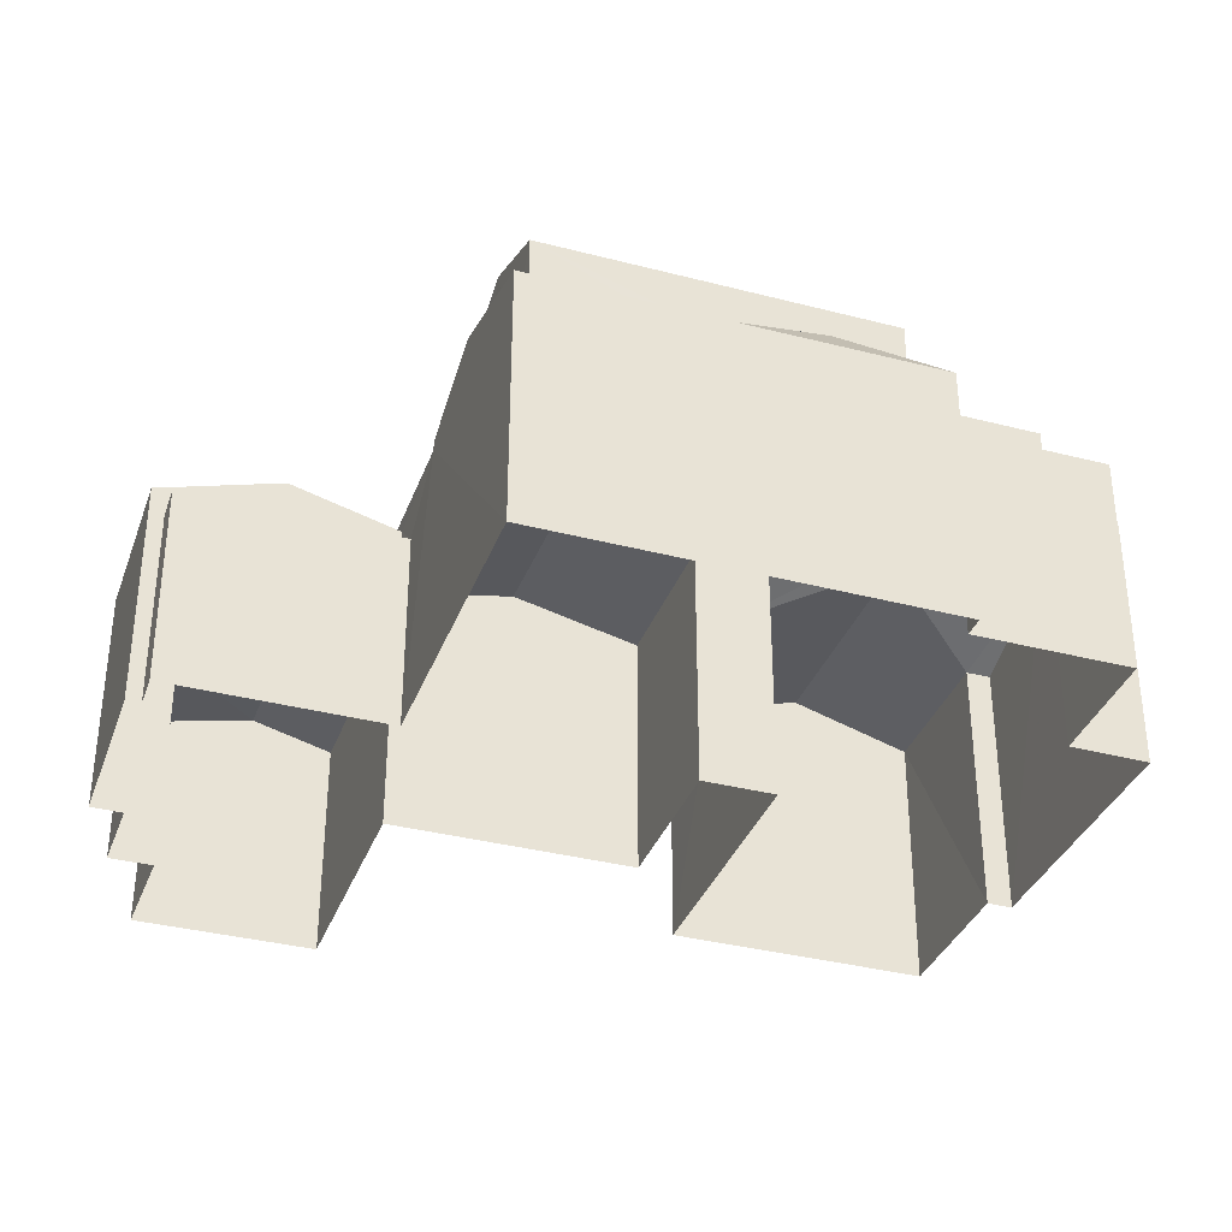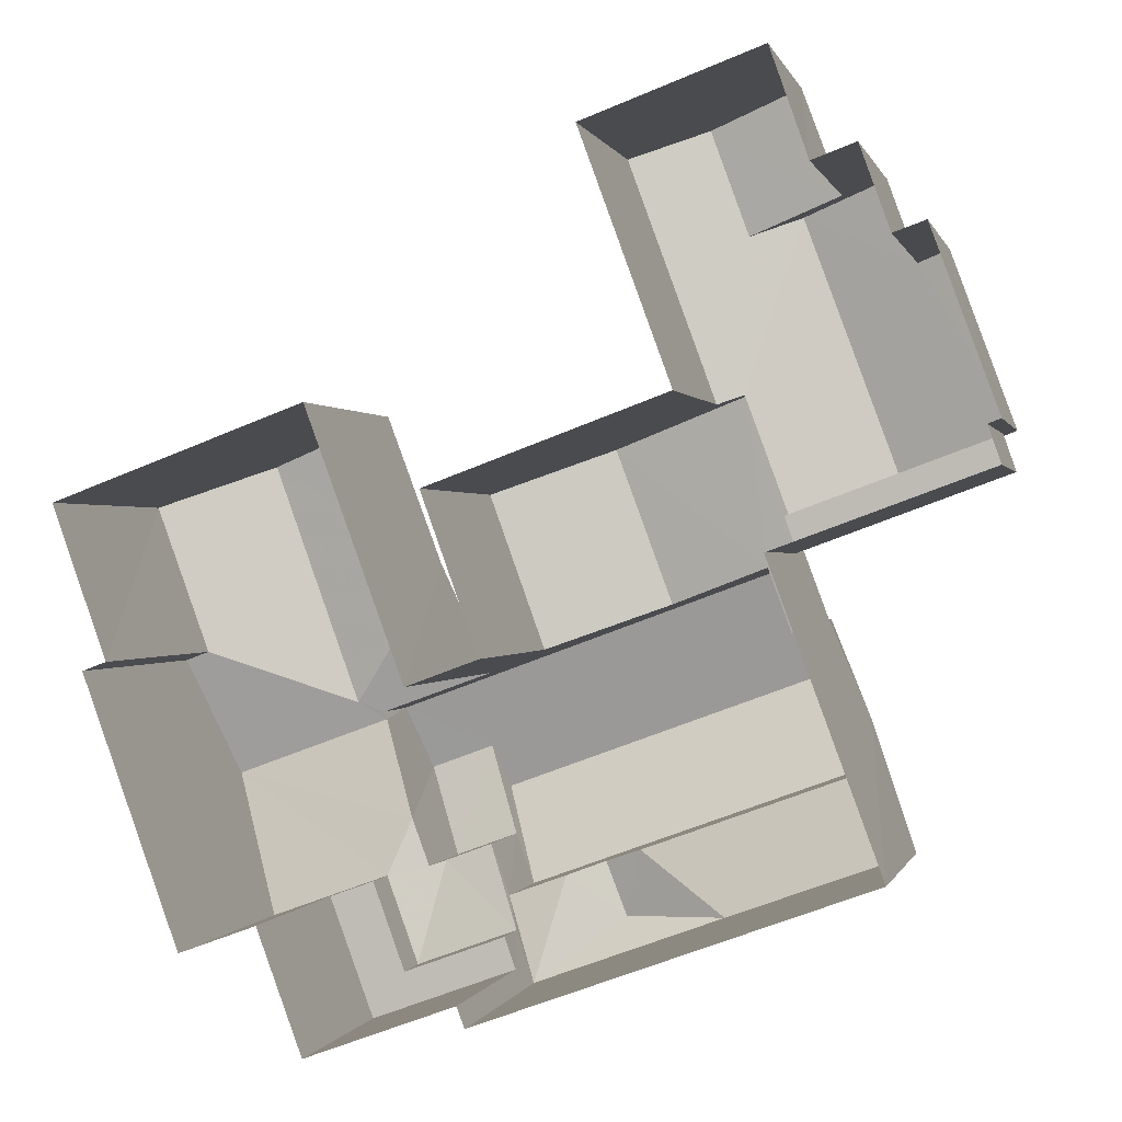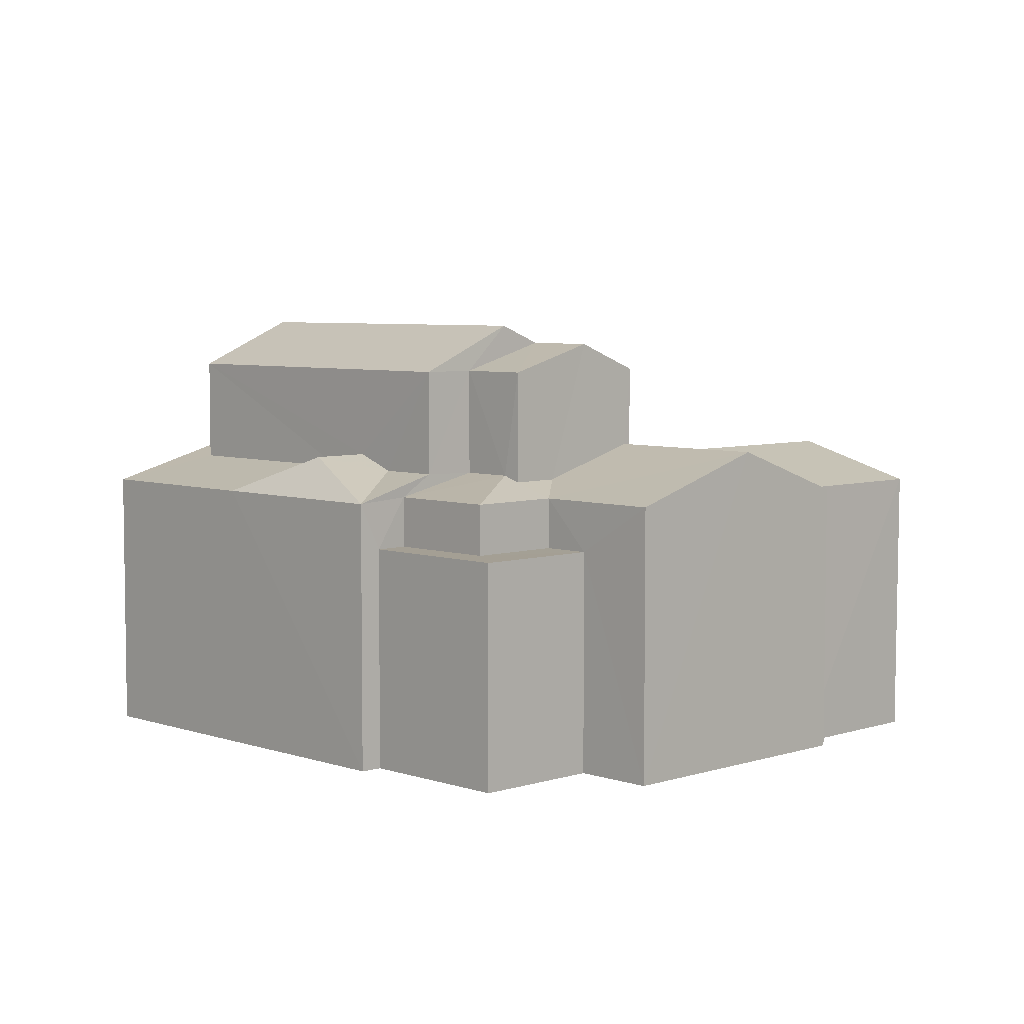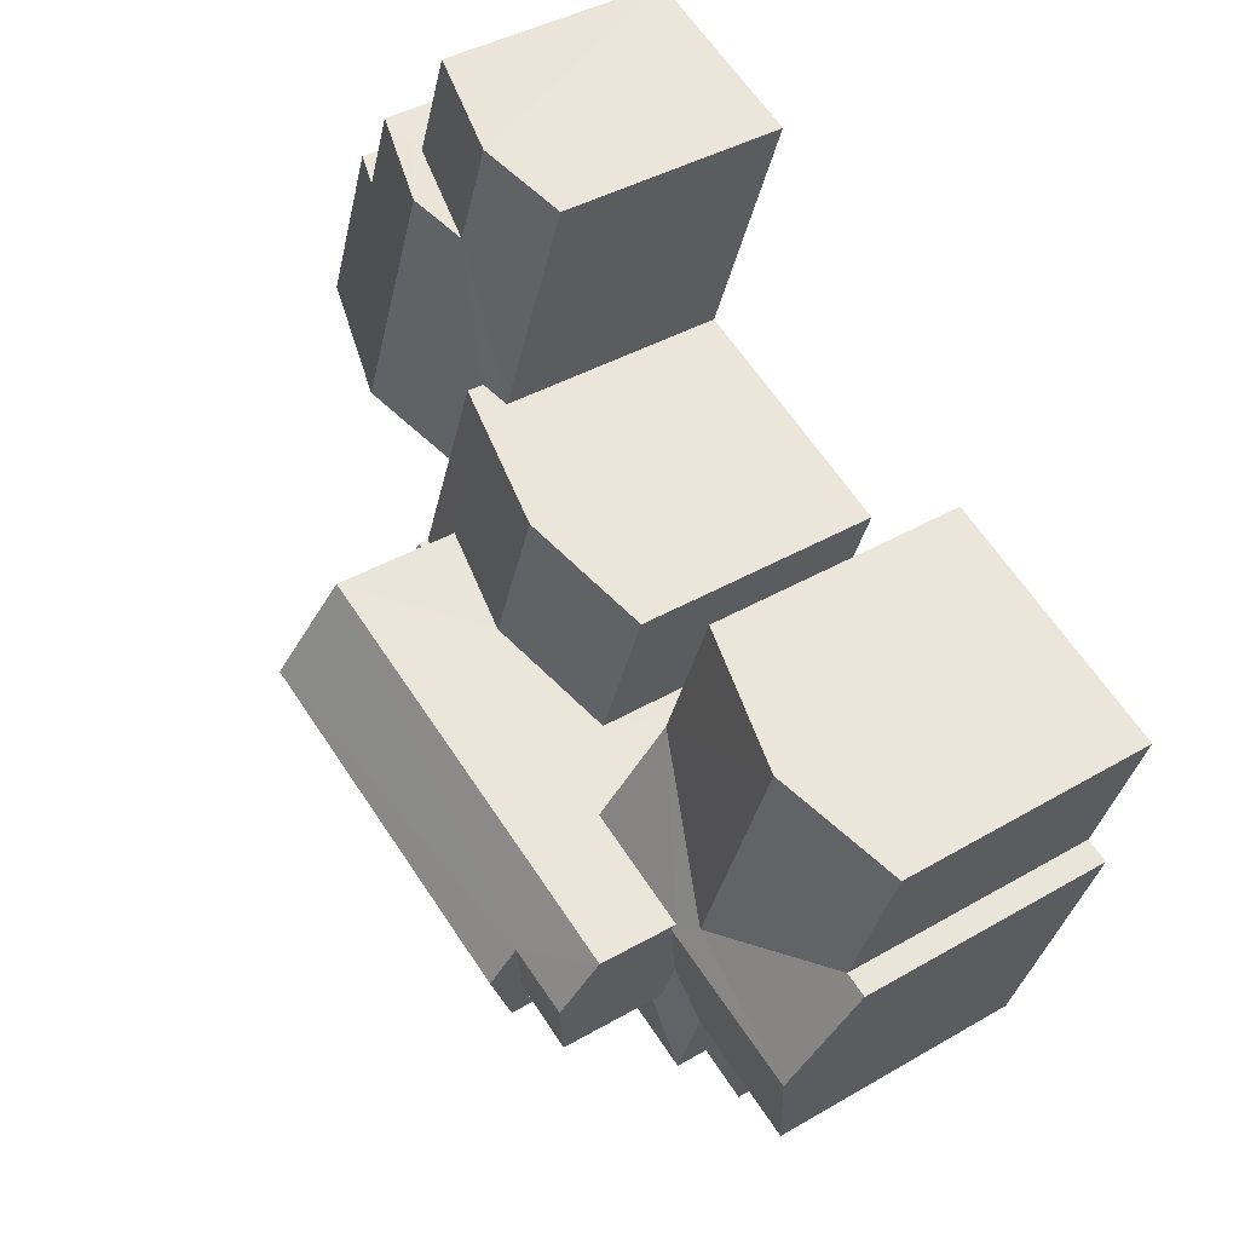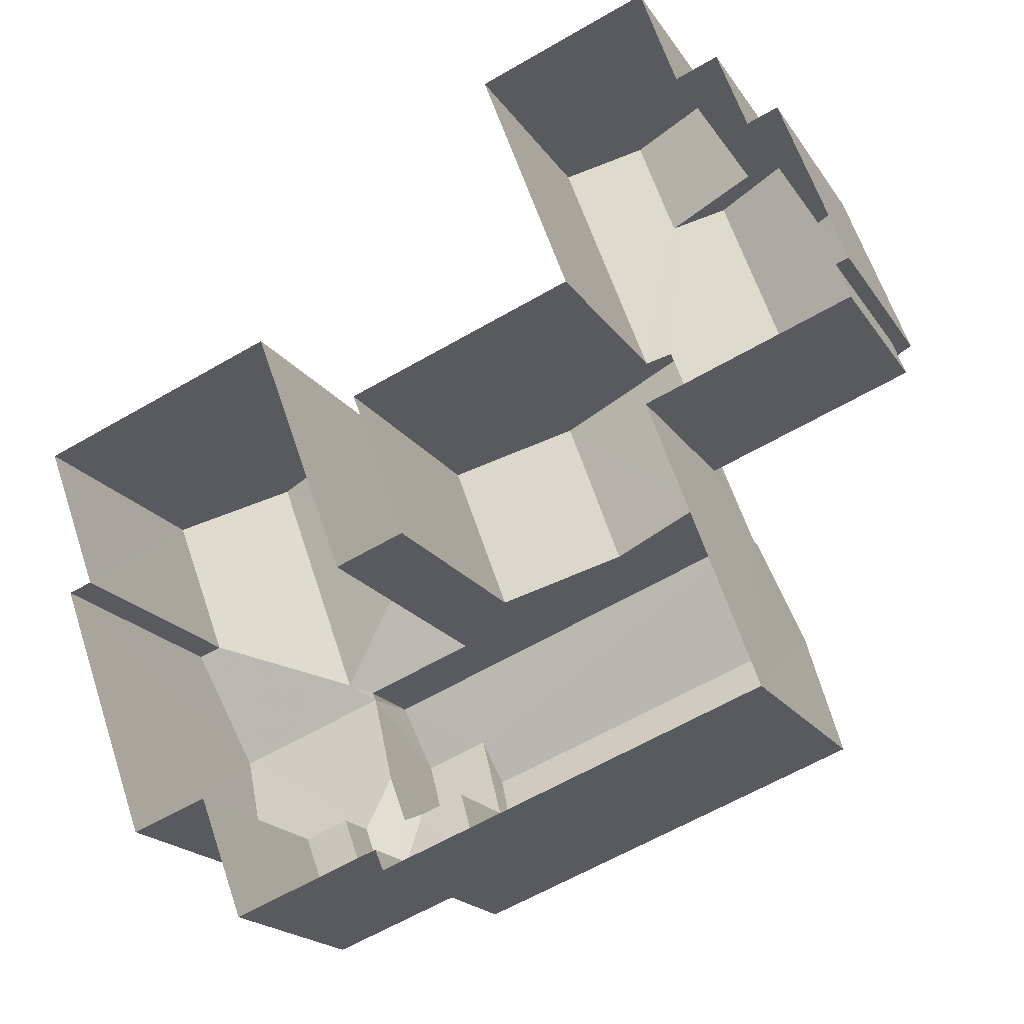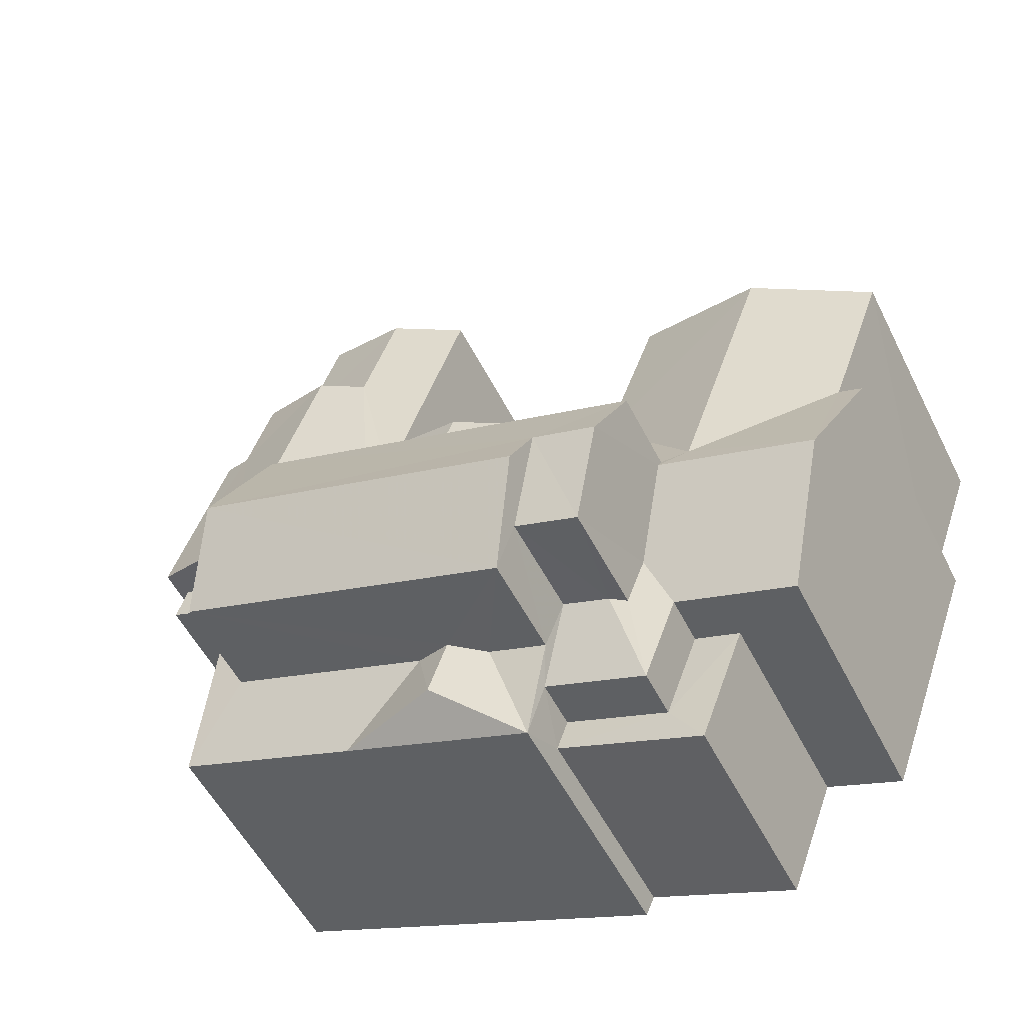
<metadata>
{"format":"obj","ext":"obj","renderer":"f3d","projection":"perspective","resolution":1024,"background":"white","views":[{"elev":-35.3,"azim":-39.2,"up":"+Z"},{"elev":0.1,"azim":-166.9,"up":"+Y"},{"elev":5.6,"azim":25.6,"up":"+Z"},{"elev":39.4,"azim":54.0,"up":"+Y"},{"elev":-19.2,"azim":-156.5,"up":"+Y"},{"elev":-53.6,"azim":26.5,"up":"+Y"}]}
</metadata>
<code>
v -3.157e+05 4.022e+04 4.492
v -3.157e+05 4.022e+04 4.492
v -3.157e+05 4.022e+04 4.494
v -3.157e+05 4.023e+04 4.491
v -3.157e+05 4.022e+04 4.491
v -3.157e+05 4.023e+04 4.491
v -3.157e+05 4.022e+04 4.494
v -3.158e+05 4.022e+04 4.498
v -3.157e+05 4.023e+04 4.495
v -3.157e+05 4.023e+04 4.492
v -3.158e+05 4.023e+04 4.501
v -3.158e+05 4.023e+04 4.501
v -3.158e+05 4.023e+04 4.499
v -3.157e+05 4.023e+04 4.495
v -3.157e+05 4.024e+04 4.499
v -3.158e+05 4.024e+04 4.501
v -3.158e+05 4.024e+04 4.501
v -3.158e+05 4.023e+04 4.501
v -3.158e+05 4.024e+04 4.502
v -3.157e+05 4.023e+04 4.494
v -3.157e+05 4.023e+04 4.498
v -3.157e+05 4.023e+04 4.496
v -3.158e+05 4.024e+04 4.501
v -3.158e+05 4.024e+04 4.501
v -3.157e+05 4.022e+04 11.52
v -3.157e+05 4.022e+04 11.89
v -3.157e+05 4.022e+04 11.89
v -3.157e+05 4.022e+04 10.94
v -3.157e+05 4.022e+04 10.94
v -3.158e+05 4.022e+04 11.83
v -3.158e+05 4.022e+04 11.83
v -3.158e+05 4.023e+04 10.94
v -3.158e+05 4.023e+04 10.94
v -3.158e+05 4.023e+04 15.11
v -3.157e+05 4.022e+04 14.66
v -3.157e+05 4.023e+04 14.02
v -3.157e+05 4.022e+04 14.01
v -3.157e+05 4.022e+04 15.11
v -3.157e+05 4.022e+04 14.66
v -3.157e+05 4.022e+04 11.52
v -3.157e+05 4.022e+04 11.52
v -3.157e+05 4.022e+04 14.01
v -3.157e+05 4.022e+04 14.01
v -3.158e+05 4.022e+04 11.53
v -3.158e+05 4.022e+04 10.94
v -3.157e+05 4.023e+04 11.42
v -3.157e+05 4.023e+04 11.42
v -3.157e+05 4.023e+04 10.89
v -3.158e+05 4.023e+04 10.89
v -3.158e+05 4.023e+04 10.7
v -3.157e+05 4.023e+04 10.7
v -3.157e+05 4.022e+04 11.35
v -3.157e+05 4.022e+04 11.35
v -3.157e+05 4.022e+04 11.02
v -3.157e+05 4.022e+04 11.02
v -3.157e+05 4.022e+04 11.49
v -3.157e+05 4.022e+04 11.02
v -3.157e+05 4.022e+04 11.49
v -3.157e+05 4.023e+04 11.02
v -3.157e+05 4.023e+04 11.02
v -3.157e+05 4.023e+04 11.88
v -3.157e+05 4.022e+04 11.88
v -3.157e+05 4.022e+04 12.1
v -3.157e+05 4.022e+04 12.11
v -3.157e+05 4.022e+04 11.01
v -3.157e+05 4.023e+04 11.02
v -3.157e+05 4.023e+04 12.04
v -3.157e+05 4.022e+04 12.04
v -3.157e+05 4.023e+04 11.02
v -3.158e+05 4.024e+04 10.11
v -3.157e+05 4.024e+04 10.66
v -3.158e+05 4.024e+04 10.11
v -3.157e+05 4.024e+04 10.66
v -3.157e+05 4.023e+04 11.02
v -3.157e+05 4.022e+04 9.818
v -3.157e+05 4.022e+04 9.818
v -3.157e+05 4.022e+04 9.816
v -3.157e+05 4.022e+04 9.816
v -3.157e+05 4.022e+04 9.816
v -3.157e+05 4.022e+04 9.816
v -3.158e+05 4.023e+04 11.01
v -3.158e+05 4.023e+04 10.29
v -3.157e+05 4.023e+04 10.29
v -3.158e+05 4.024e+04 11.01
v -3.157e+05 4.023e+04 10.11
v -3.157e+05 4.024e+04 10.11
v -3.158e+05 4.023e+04 9.45
v -3.158e+05 4.023e+04 9.45
v -3.158e+05 4.023e+04 9.448
v -3.158e+05 4.023e+04 9.448
v -3.157e+05 4.023e+04 10.69
v -3.157e+05 4.023e+04 10.69
v -3.158e+05 4.024e+04 10.35
v -3.158e+05 4.024e+04 10.35
v -3.158e+05 4.023e+04 10.12
v -3.158e+05 4.024e+04 10.12
v -3.158e+05 4.022e+04 14.02
v -3.157e+05 4.022e+04 14.01
f 1 2 3
f 1 4 5
f 5 4 6
f 7 8 3
f 4 9 10
f 11 12 13
f 8 13 14
f 15 16 17
f 18 19 12
f 20 9 4
f 14 21 22
f 21 16 15
f 16 23 24
f 12 19 23
f 3 14 20
f 1 3 20
f 4 1 20
f 3 8 14
f 13 12 21
f 14 13 21
f 21 23 16
f 21 12 23
f 25 26 27
f 25 28 26
f 28 29 26
f 30 31 32
f 33 30 32
f 34 35 36
f 36 35 37
f 34 38 35
f 37 35 39
f 29 40 41
f 35 42 39
f 35 43 42
f 31 30 44
f 30 45 44
f 44 28 25
f 44 45 28
f 46 47 48
f 49 48 50
f 50 48 51
f 48 47 51
f 52 53 54
f 53 55 54
f 56 55 53
f 57 55 56
f 58 57 56
f 59 60 61
f 62 59 61
f 52 54 63
f 52 63 64
f 54 65 63
f 66 67 68
f 59 62 63
f 66 68 62
f 59 63 69
f 68 64 62
f 62 64 63
f 70 71 72
f 70 73 71
f 61 74 66
f 62 61 66
f 75 76 77
f 76 78 77
f 77 79 80
f 77 78 79
f 41 27 26
f 29 41 26
f 81 82 83
f 81 83 84
f 83 85 73
f 73 85 86
f 73 86 71
f 84 83 73
f 87 88 89
f 90 87 89
f 91 92 47
f 46 91 47
f 93 81 84
f 84 94 93
f 95 81 93
f 96 95 93
f 34 97 98
f 38 34 98
f 16 72 17
f 16 70 72
f 65 5 63
f 5 6 63
f 6 69 63
f 76 7 3
f 29 7 76
f 40 58 43
f 40 43 98
f 29 57 40
f 57 76 75
f 57 58 40
f 29 76 57
f 56 42 43
f 43 58 56
f 53 42 56
f 45 8 28
f 8 7 28
f 7 29 28
f 16 24 70
f 73 70 84
f 84 70 94
f 70 24 94
f 49 33 32
f 49 50 33
f 79 78 2
f 1 79 2
f 68 67 37
f 37 67 36
f 36 46 48
f 91 67 20
f 91 20 14
f 46 67 91
f 36 67 46
f 96 18 95
f 96 19 18
f 60 10 61
f 10 9 61
f 9 74 61
f 87 11 88
f 87 12 11
f 87 18 12
f 95 18 87
f 95 87 81
f 87 90 81
f 90 82 81
f 13 88 11
f 13 89 88
f 42 53 52
f 42 52 39
f 64 68 37
f 52 64 39
f 64 37 39
f 22 21 47
f 92 22 47
f 85 83 51
f 21 85 47
f 85 51 47
f 32 48 49
f 36 48 32
f 36 32 34
f 31 44 97
f 31 97 34
f 32 31 34
f 96 23 19
f 96 93 23
f 94 24 23
f 93 94 23
f 76 2 78
f 76 3 2
f 38 43 35
f 38 98 43
f 60 4 10
f 60 59 4
f 6 59 69
f 6 4 59
f 1 5 79
f 5 65 79
f 79 54 80
f 79 65 54
f 45 30 8
f 8 50 13
f 30 33 50
f 83 82 51
f 82 50 51
f 90 89 82
f 13 50 89
f 8 30 50
f 89 50 82
f 86 21 15
f 86 85 21
f 86 15 71
f 15 17 71
f 17 72 71
f 25 97 44
f 98 97 27
f 41 40 98
f 41 98 27
f 27 97 25
f 77 55 57
f 75 77 57
f 77 54 55
f 77 80 54
f 66 9 20
f 20 67 66
f 74 9 66
f 14 22 92
f 91 14 92

</code>
